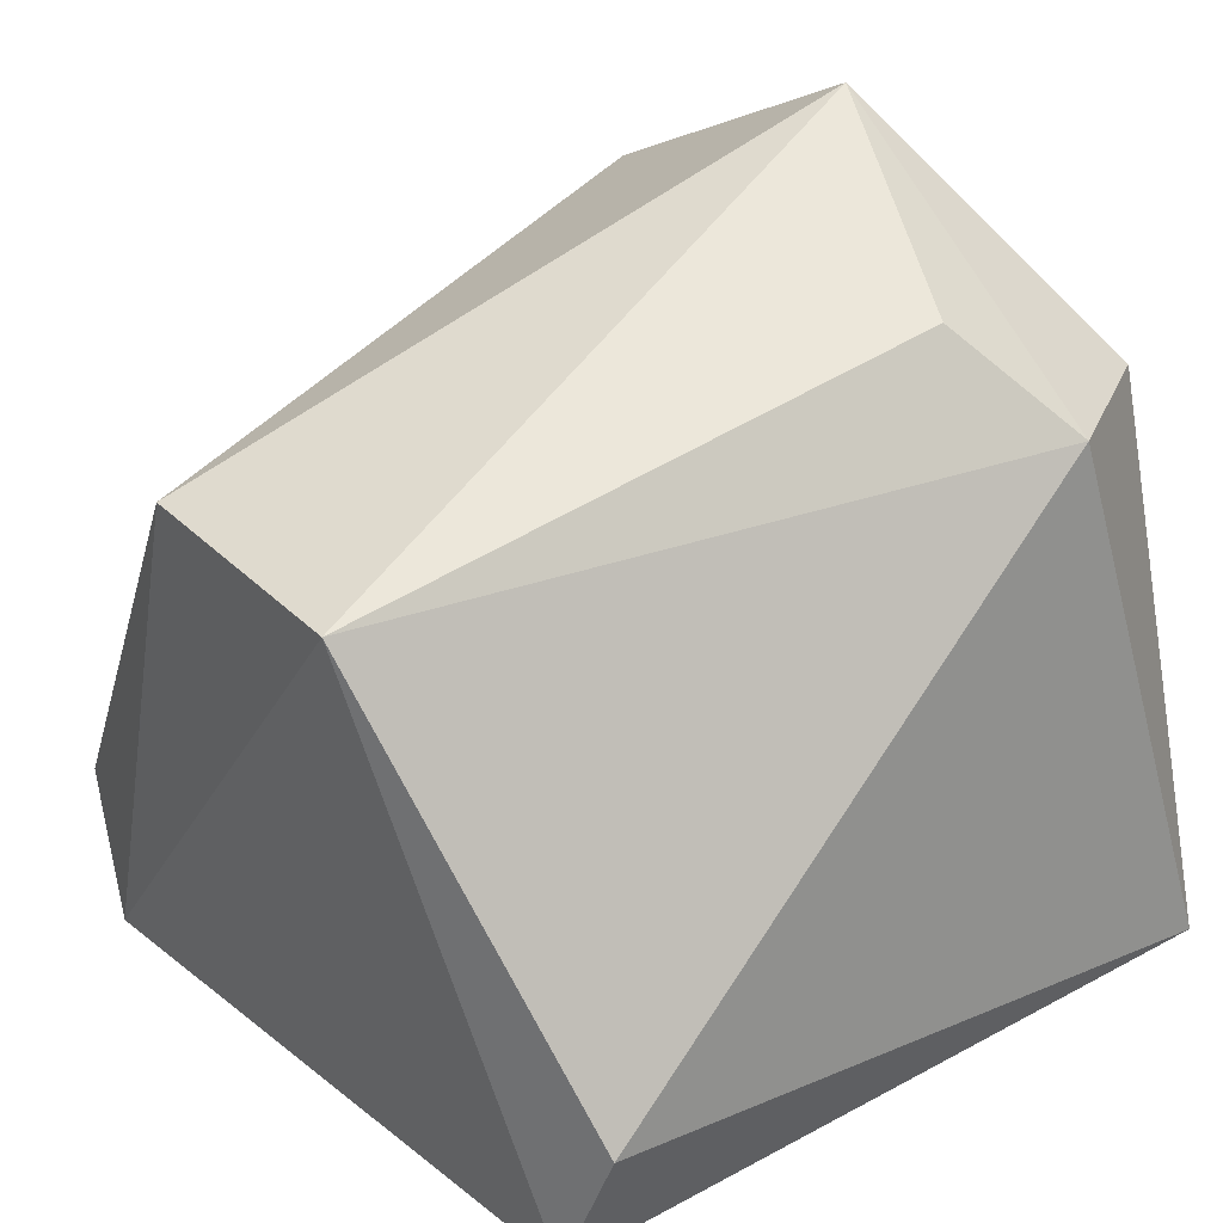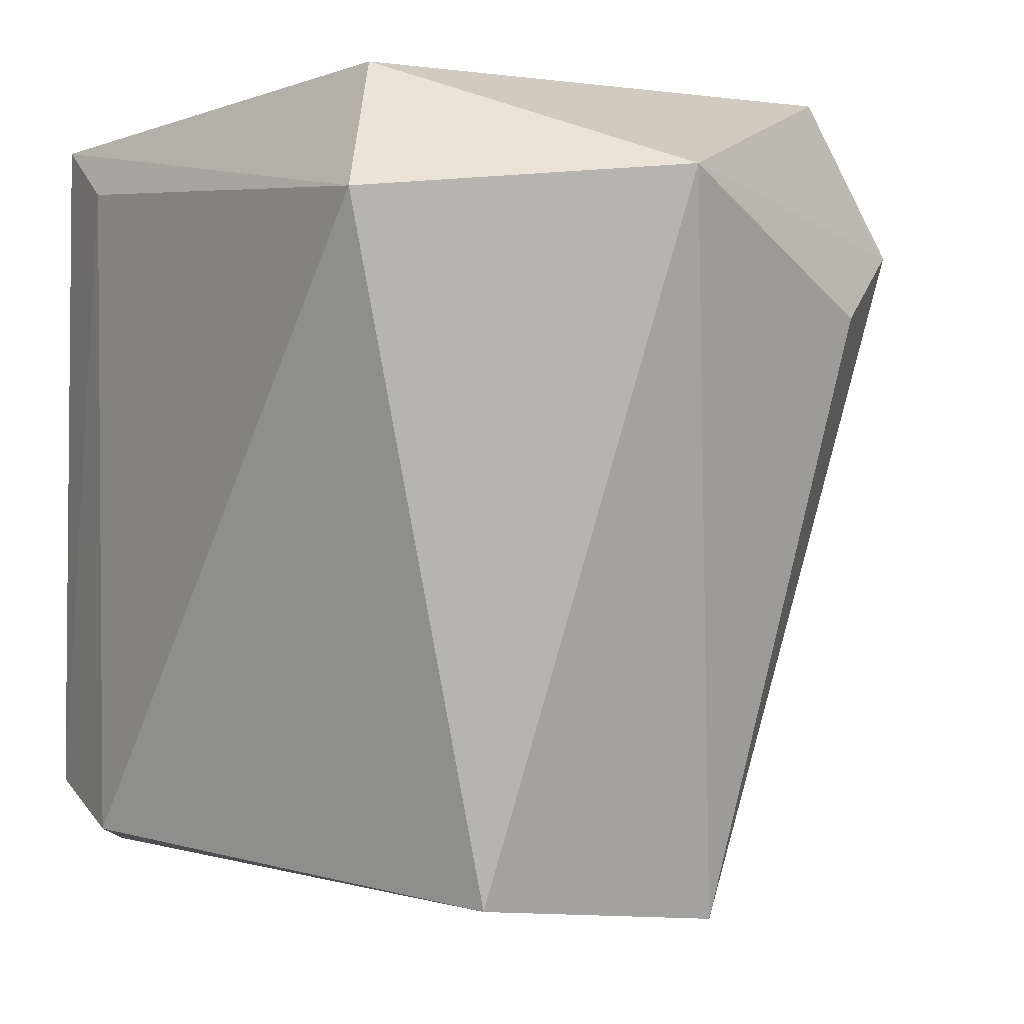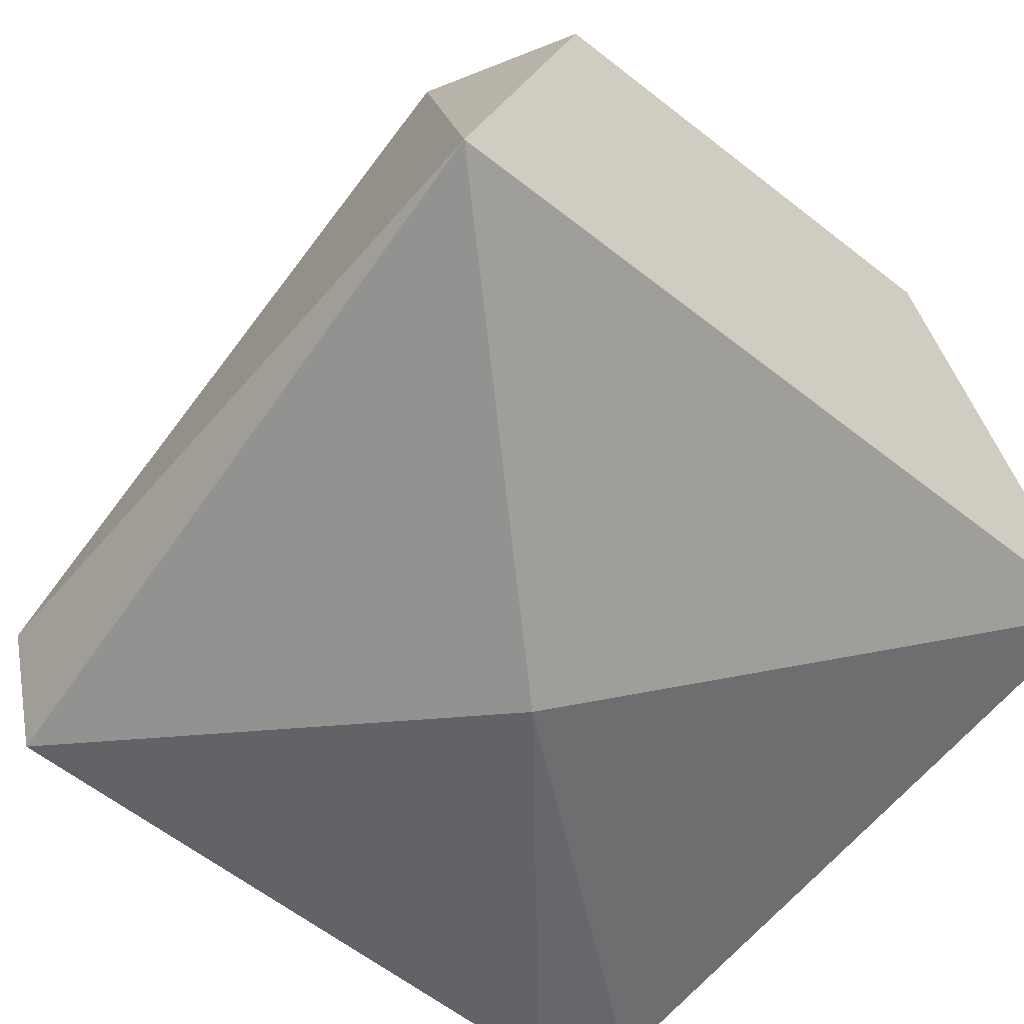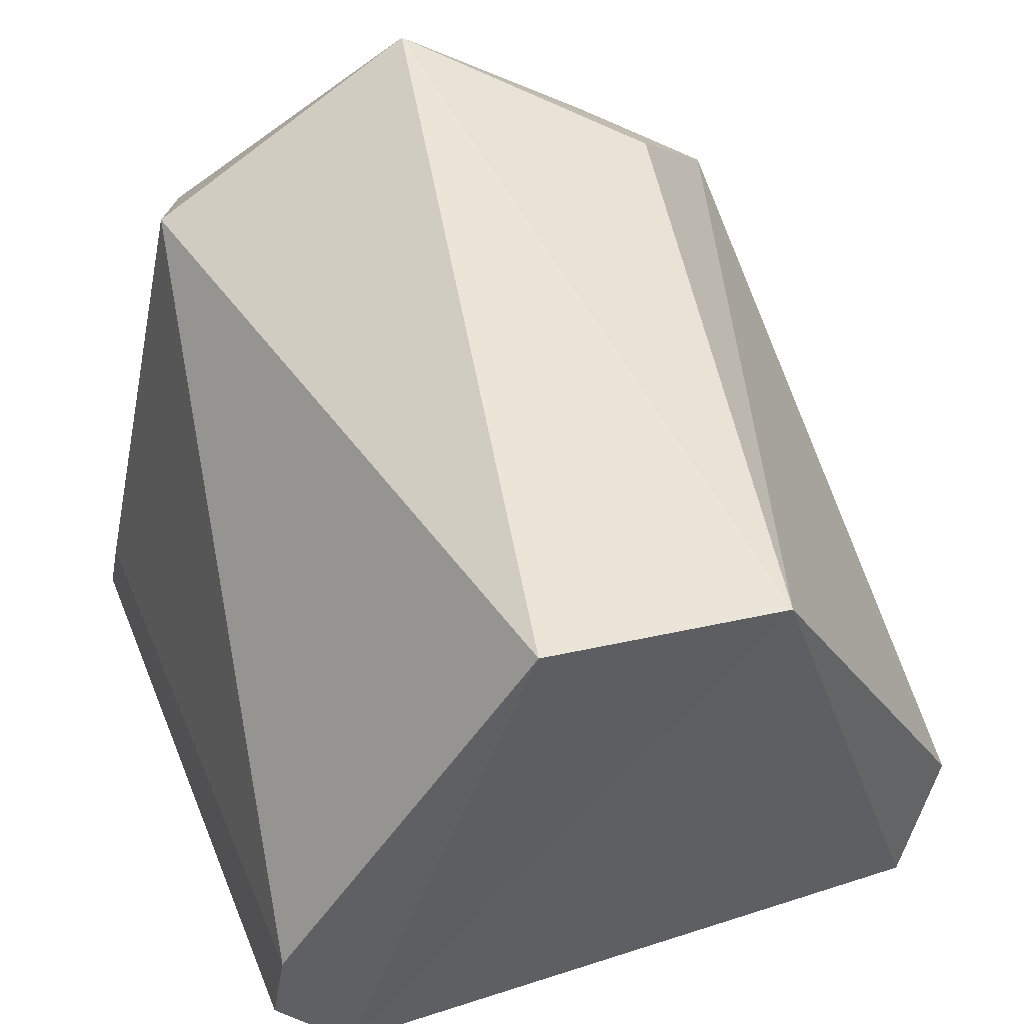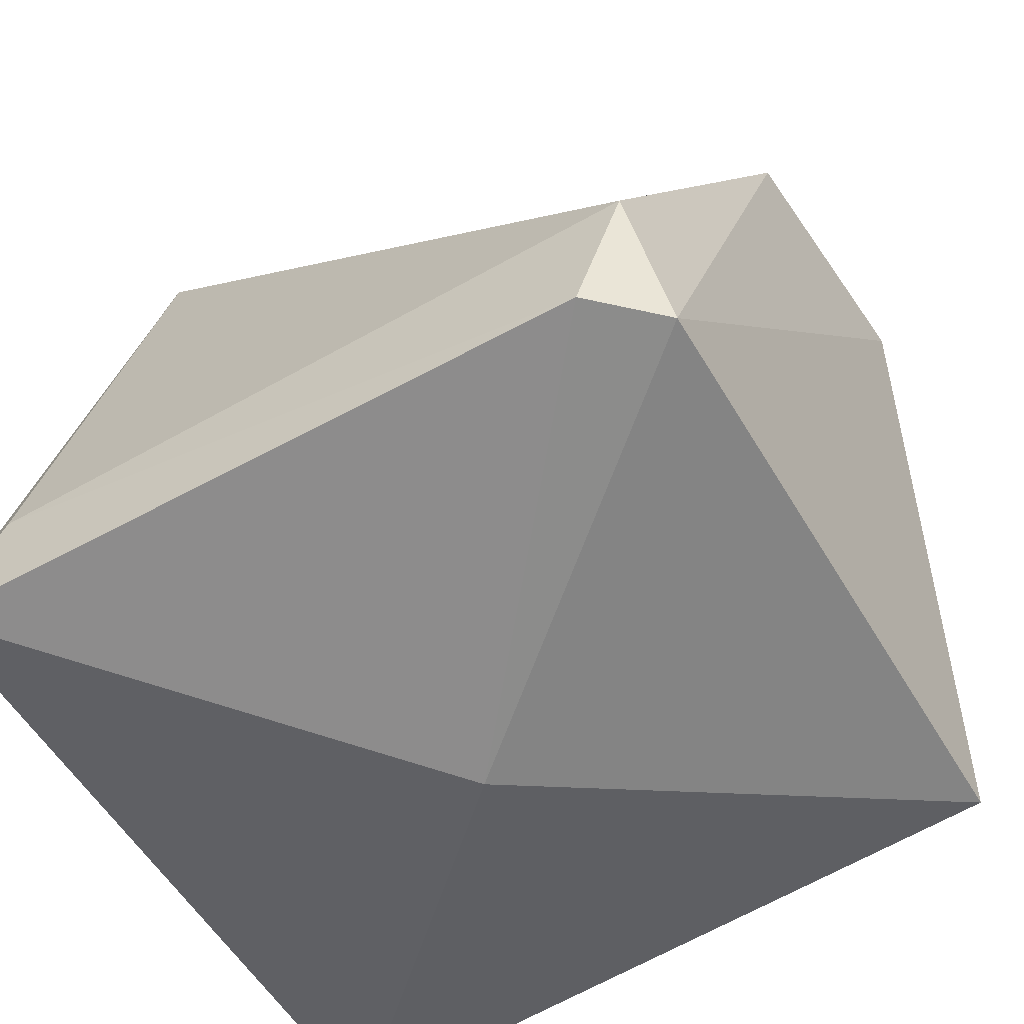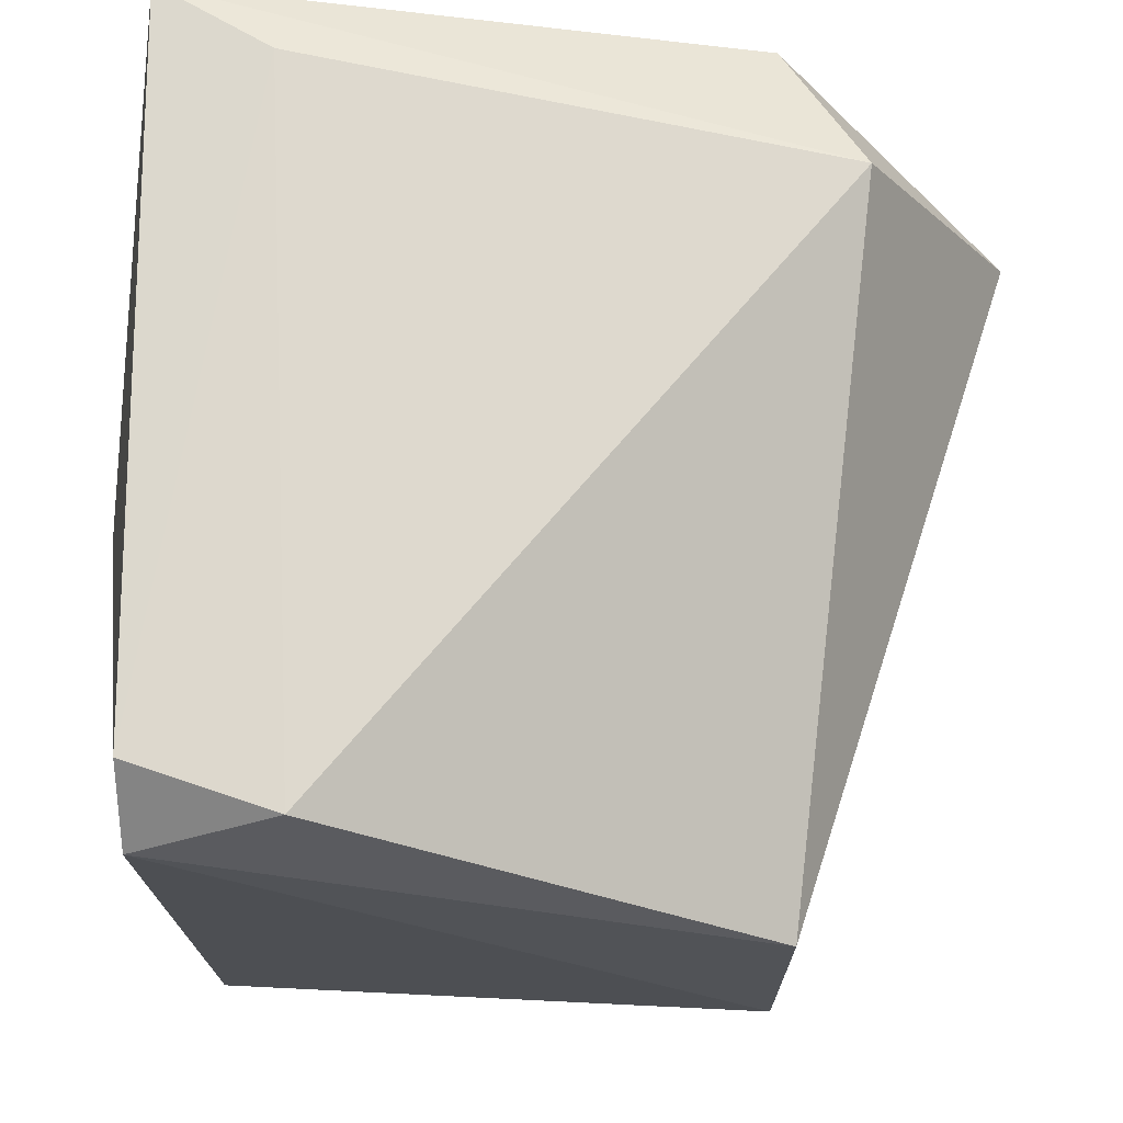
<metadata>
{"format":"obj","ext":"obj","renderer":"f3d","projection":"perspective","resolution":1024,"background":"white","views":[{"elev":30.9,"azim":48.3,"up":"+Z"},{"elev":-3.4,"azim":-24.6,"up":"+Y"},{"elev":-61.2,"azim":141.4,"up":"+Z"},{"elev":43.5,"azim":-20.9,"up":"+Z"},{"elev":-55.1,"azim":-59.8,"up":"+Z"},{"elev":-17.9,"azim":-89.0,"up":"+Y"}]}
</metadata>
<code>
v -0.945 20.27 145.2
v -22.61 18.99 133.5
v -9.63 -32.88 127.8
v -24.61 -29.6 84.55
v 2e-06 -1e-06 78.4
v 25.49 -29.5 84.5
v 25.11 17.65 128.2
v 9.68 -34.22 127
v 29.28 -28.21 95.08
v 9.68 -34.22 127
v 25.11 17.65 128.2
v 17.18 11.43 136
v 29.5 29.5 84.5
v 29.28 -28.21 95.08
v 25.49 -29.5 84.5
v 25.11 17.65 128.2
v 29.28 -28.21 95.08
v 29.5 29.5 84.5
v -29.5 -24.5 84.5
v 2e-06 -1e-06 78.4
v -24.61 -29.6 84.55
v -29.23 -28.11 95.26
v -29.5 -24.5 84.5
v -24.61 -29.6 84.55
v 9.68 -34.22 127
v 17.18 11.43 136
v -0.945 20.27 145.2
v -24.61 -29.6 84.55
v -9.63 -32.88 127.8
v -29.23 -28.11 95.26
v 2e-06 -1e-06 78.4
v 29.5 29.5 84.5
v 25.49 -29.5 84.5
v 9.68 -34.22 127
v -24.61 -29.6 84.55
v 25.49 -29.5 84.5
v 25.49 -29.5 84.5
v 29.28 -28.21 95.08
v 9.68 -34.22 127
v 29.5 29.5 84.5
v 18.66 29.5 127.6
v 25.11 17.65 128.2
v -0.945 20.27 145.2
v 25.11 17.65 128.2
v 18.66 29.5 127.6
v -9.63 -32.88 127.8
v 9.68 -34.22 127
v -0.945 20.27 145.2
v -22.61 18.99 133.5
v -29.23 -28.11 95.26
v -9.63 -32.88 127.8
v -18.75 29.5 127.5
v -29.5 29.5 84.5
v -22.61 18.99 133.5
v 2e-06 -1e-06 78.4
v -29.5 -24.5 84.5
v -29.5 29.5 84.5
v -0.945 20.27 145.2
v 17.18 11.43 136
v 25.11 17.65 128.2
v -18.75 29.5 127.5
v -22.61 18.99 133.5
v -0.945 20.27 145.2
v 2e-06 -1e-06 78.4
v -29.5 29.5 84.5
v 29.5 29.5 84.5
v -29.5 29.5 84.5
v -29.5 24.5 93
v -22.61 18.99 133.5
v -29.23 -28.11 95.26
v -22.61 18.99 133.5
v -29.5 24.5 93
v -29.23 -28.11 95.26
v -29.5 24.5 93
v -29.5 -24.5 84.5
v -29.5 24.5 93
v -29.5 29.5 84.5
v -29.5 -24.5 84.5
v 9.68 -34.22 127
v -9.63 -32.88 127.8
v -24.61 -29.6 84.55
v 18.66 29.5 127.6
v 29.5 29.5 84.5
v -18.75 29.5 127.5
v -18.75 29.5 127.5
v 29.5 29.5 84.5
v -29.5 29.5 84.5
v -18.75 29.5 127.5
v -0.945 20.27 145.2
v 18.66 29.5 127.6
f 1 2 3
f 4 5 6
f 7 8 9
f 10 11 12
f 13 14 15
f 16 17 18
f 19 20 21
f 22 23 24
f 25 26 27
f 28 29 30
f 31 32 33
f 34 35 36
f 37 38 39
f 40 41 42
f 43 44 45
f 46 47 48
f 49 50 51
f 52 53 54
f 55 56 57
f 58 59 60
f 61 62 63
f 64 65 66
f 67 68 69
f 70 71 72
f 73 74 75
f 76 77 78
f 79 80 81
f 82 83 84
f 85 86 87
f 88 89 90

</code>
